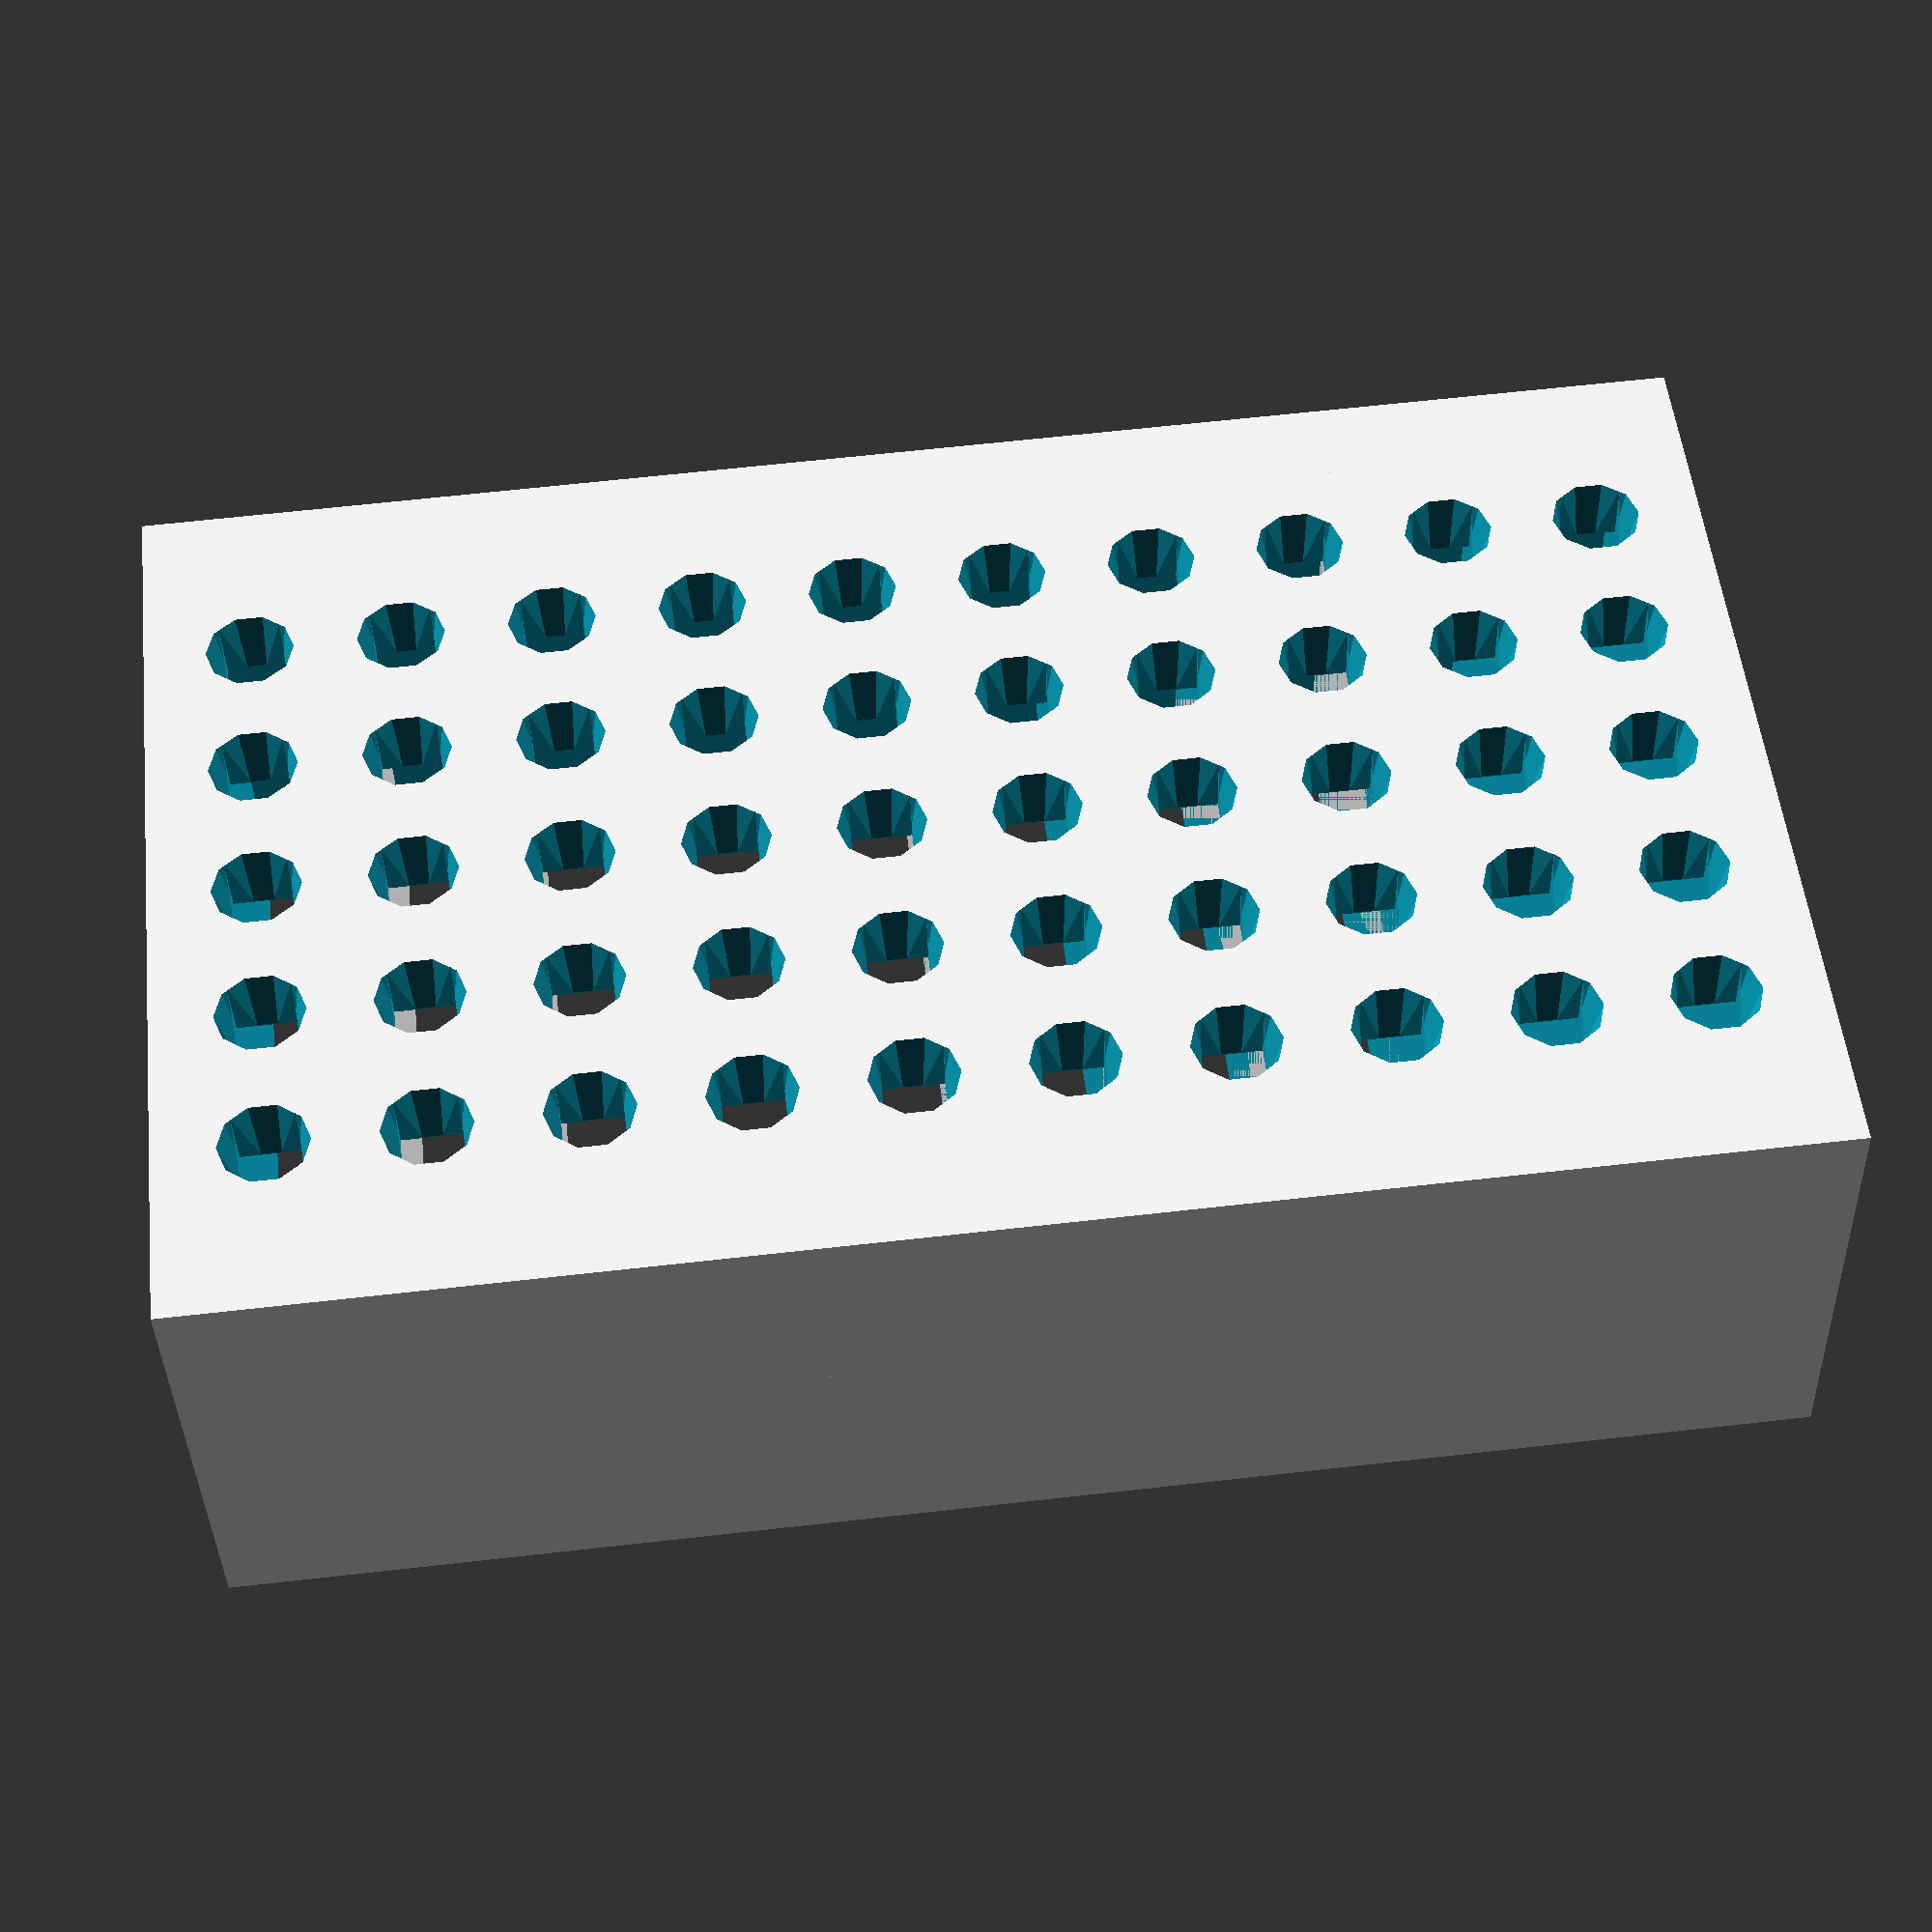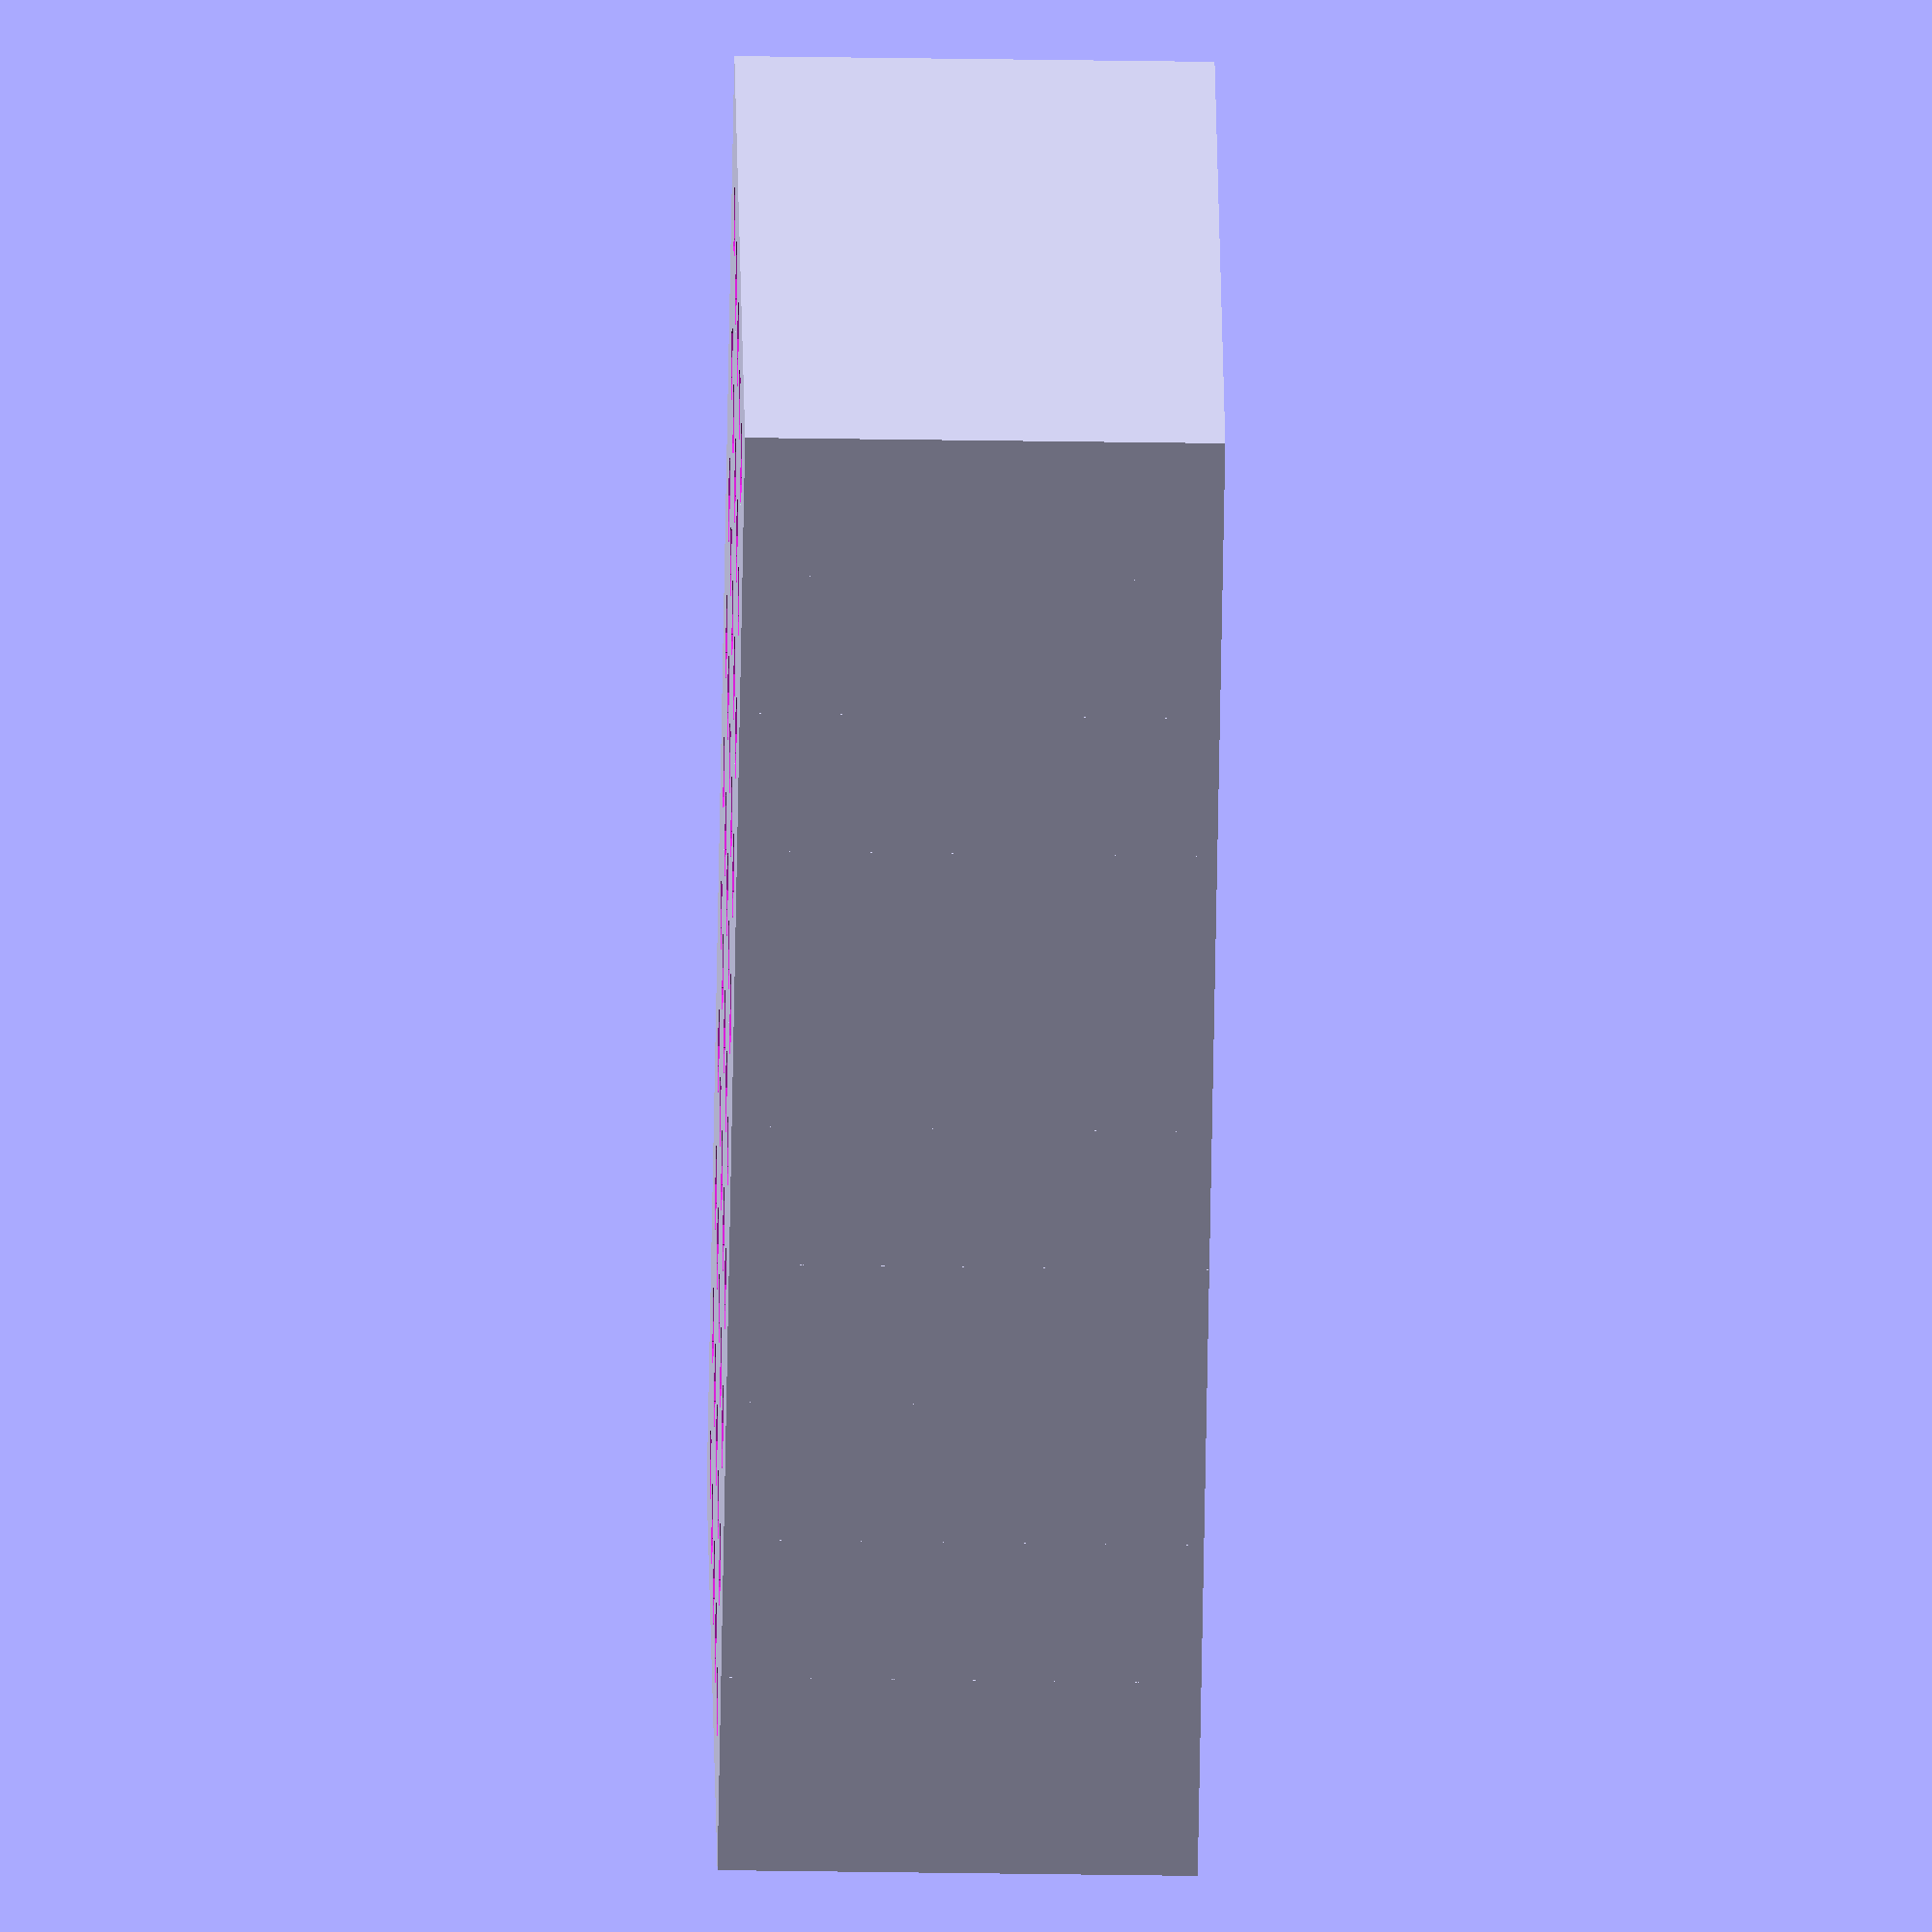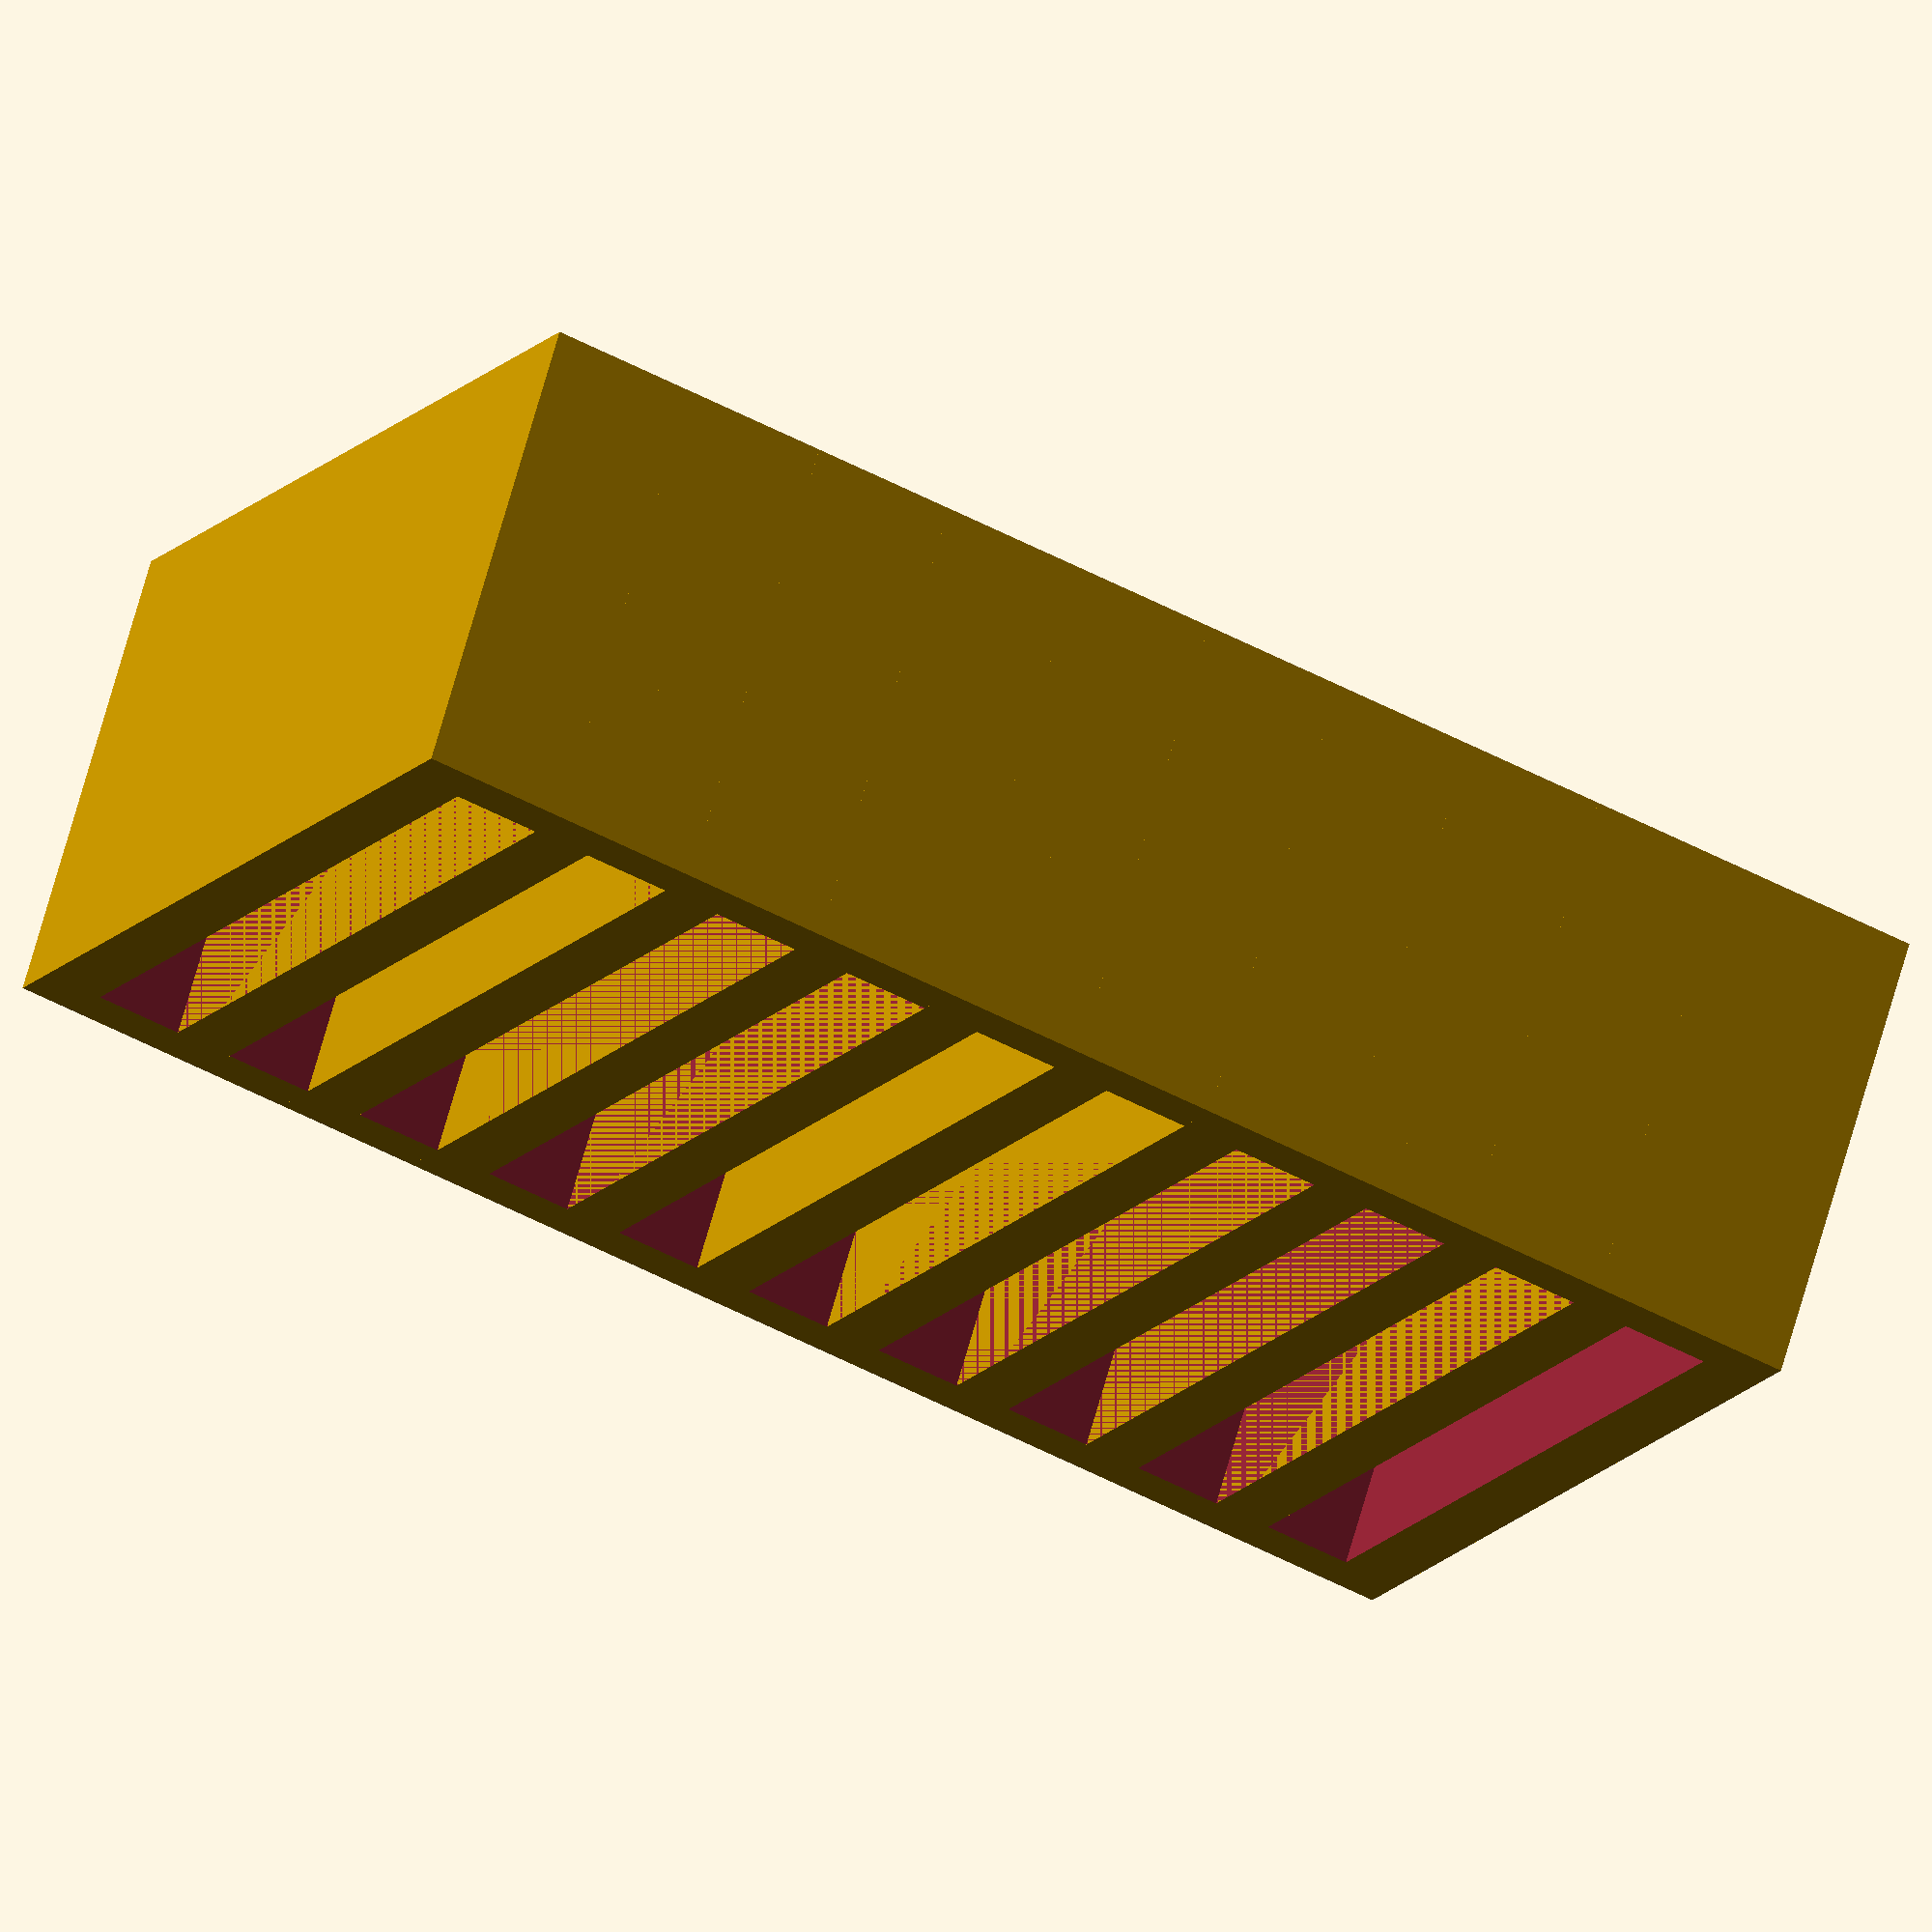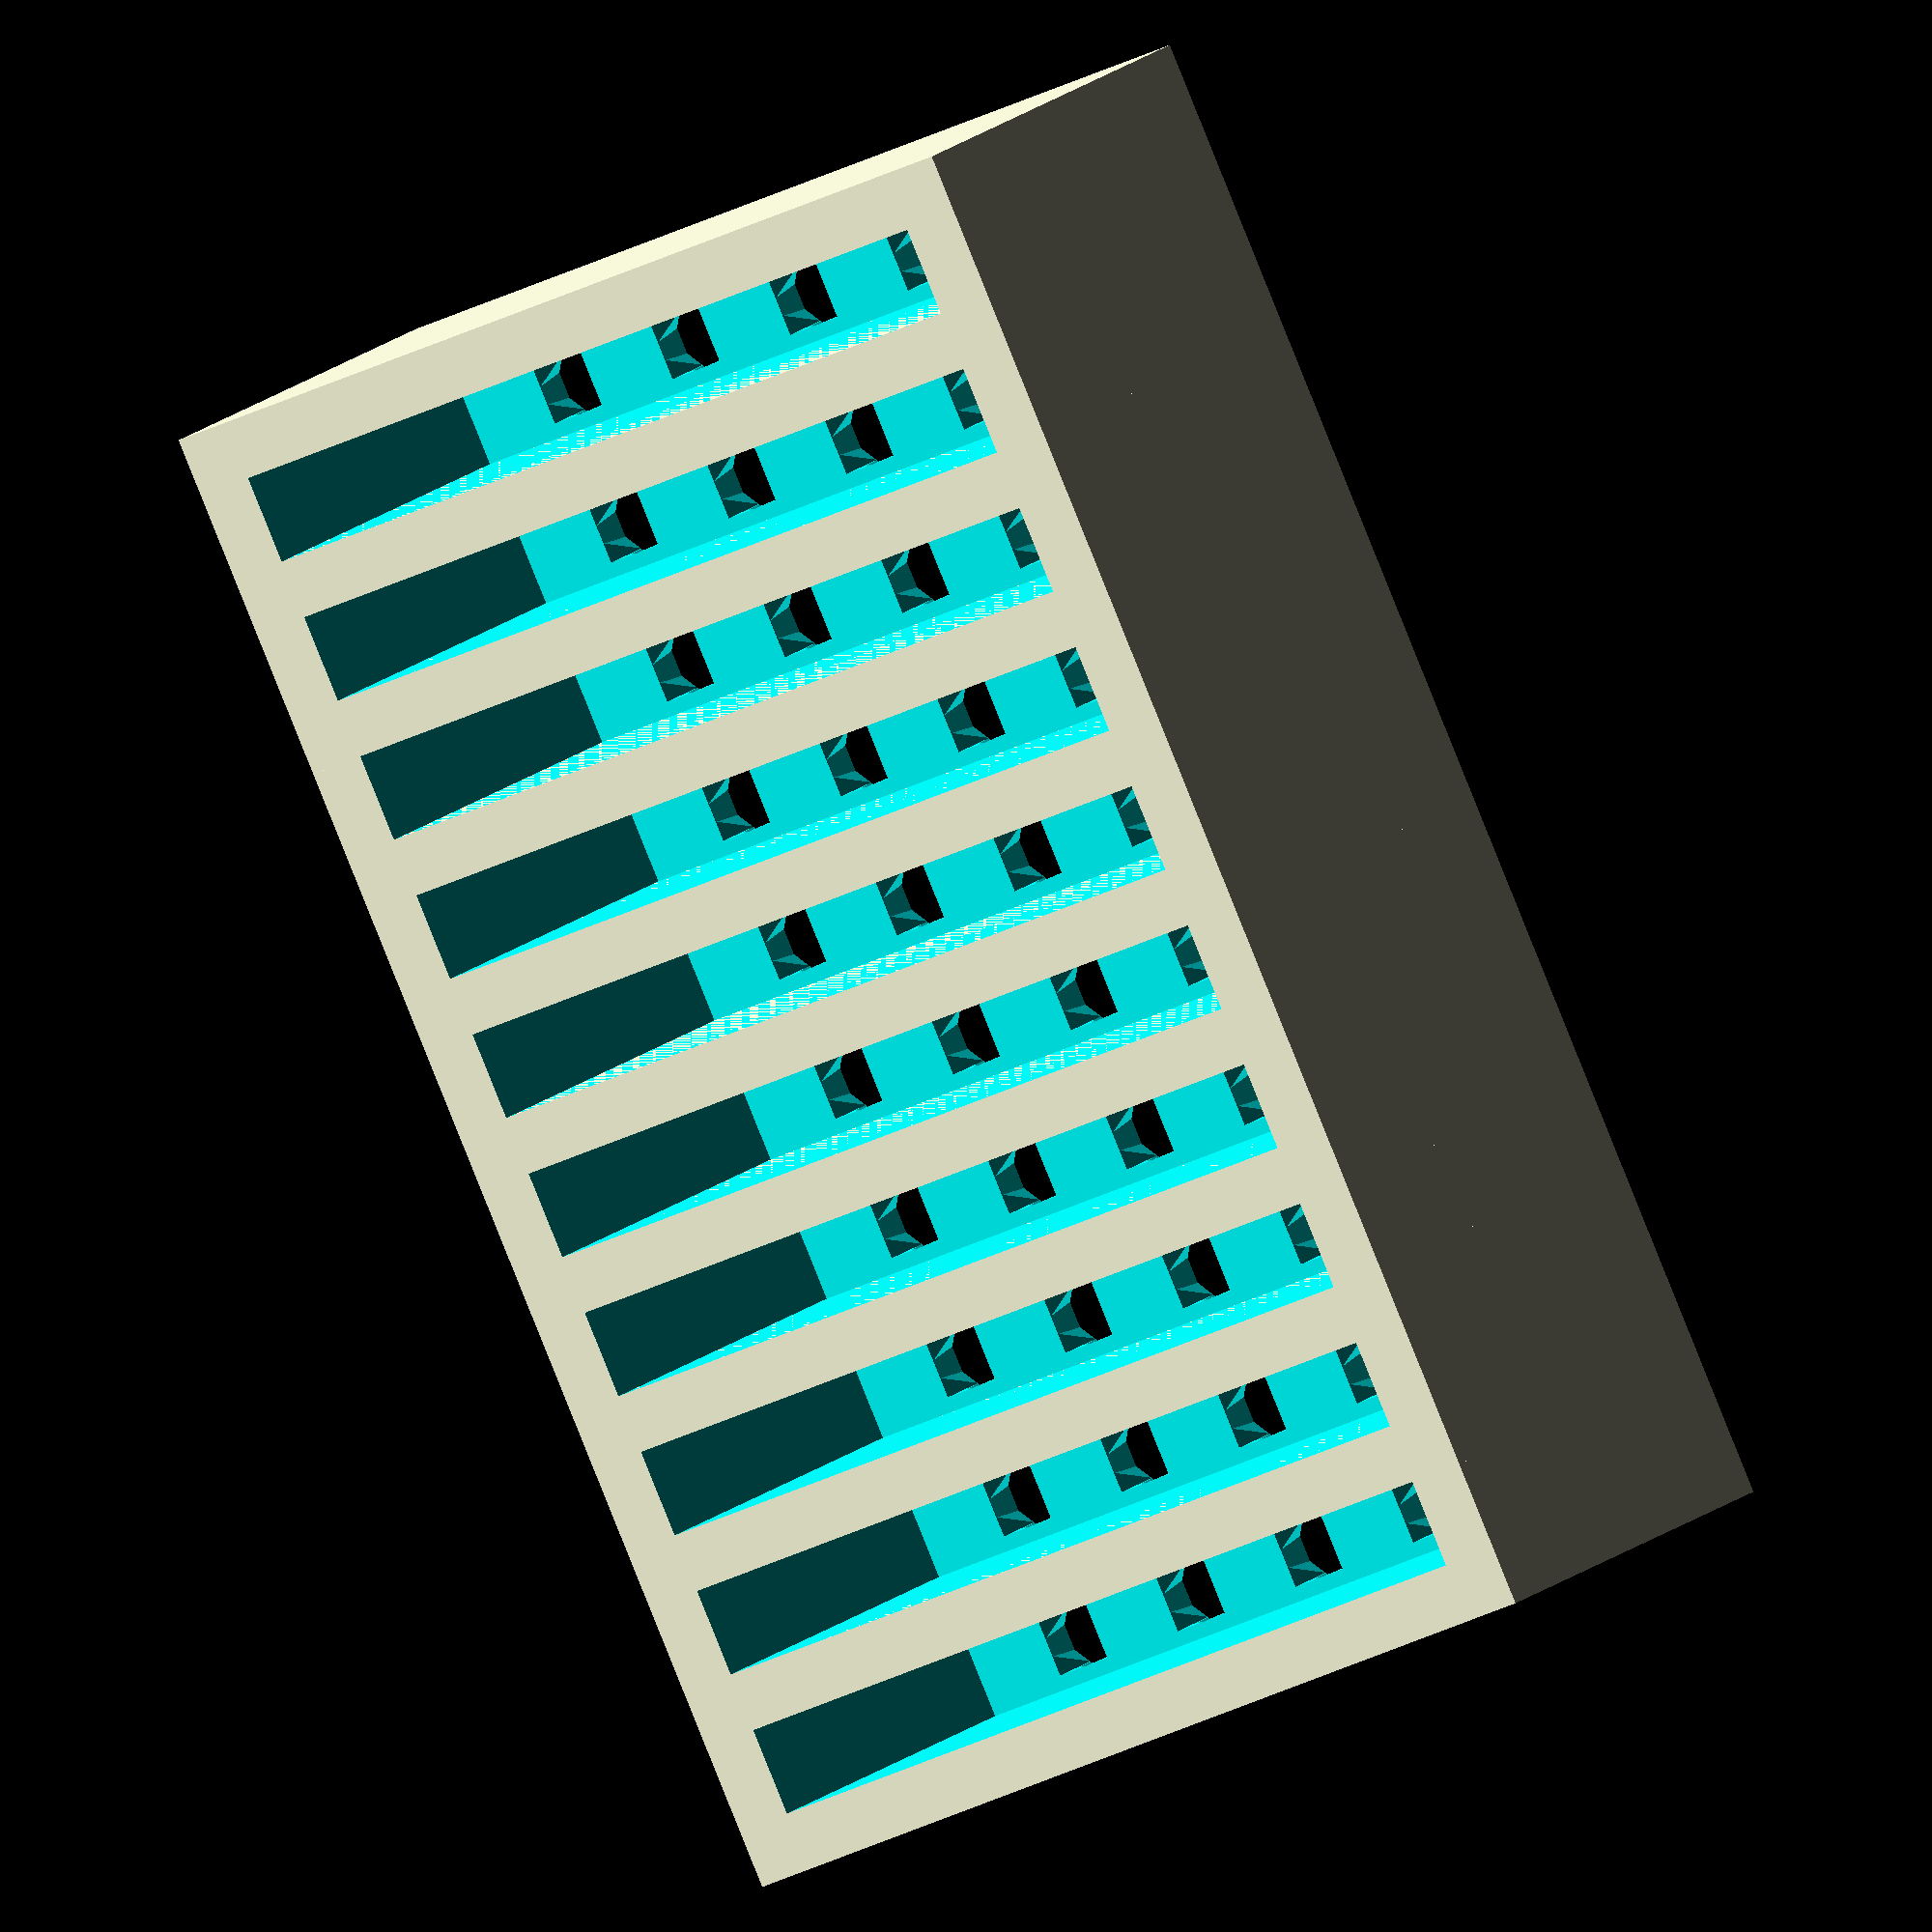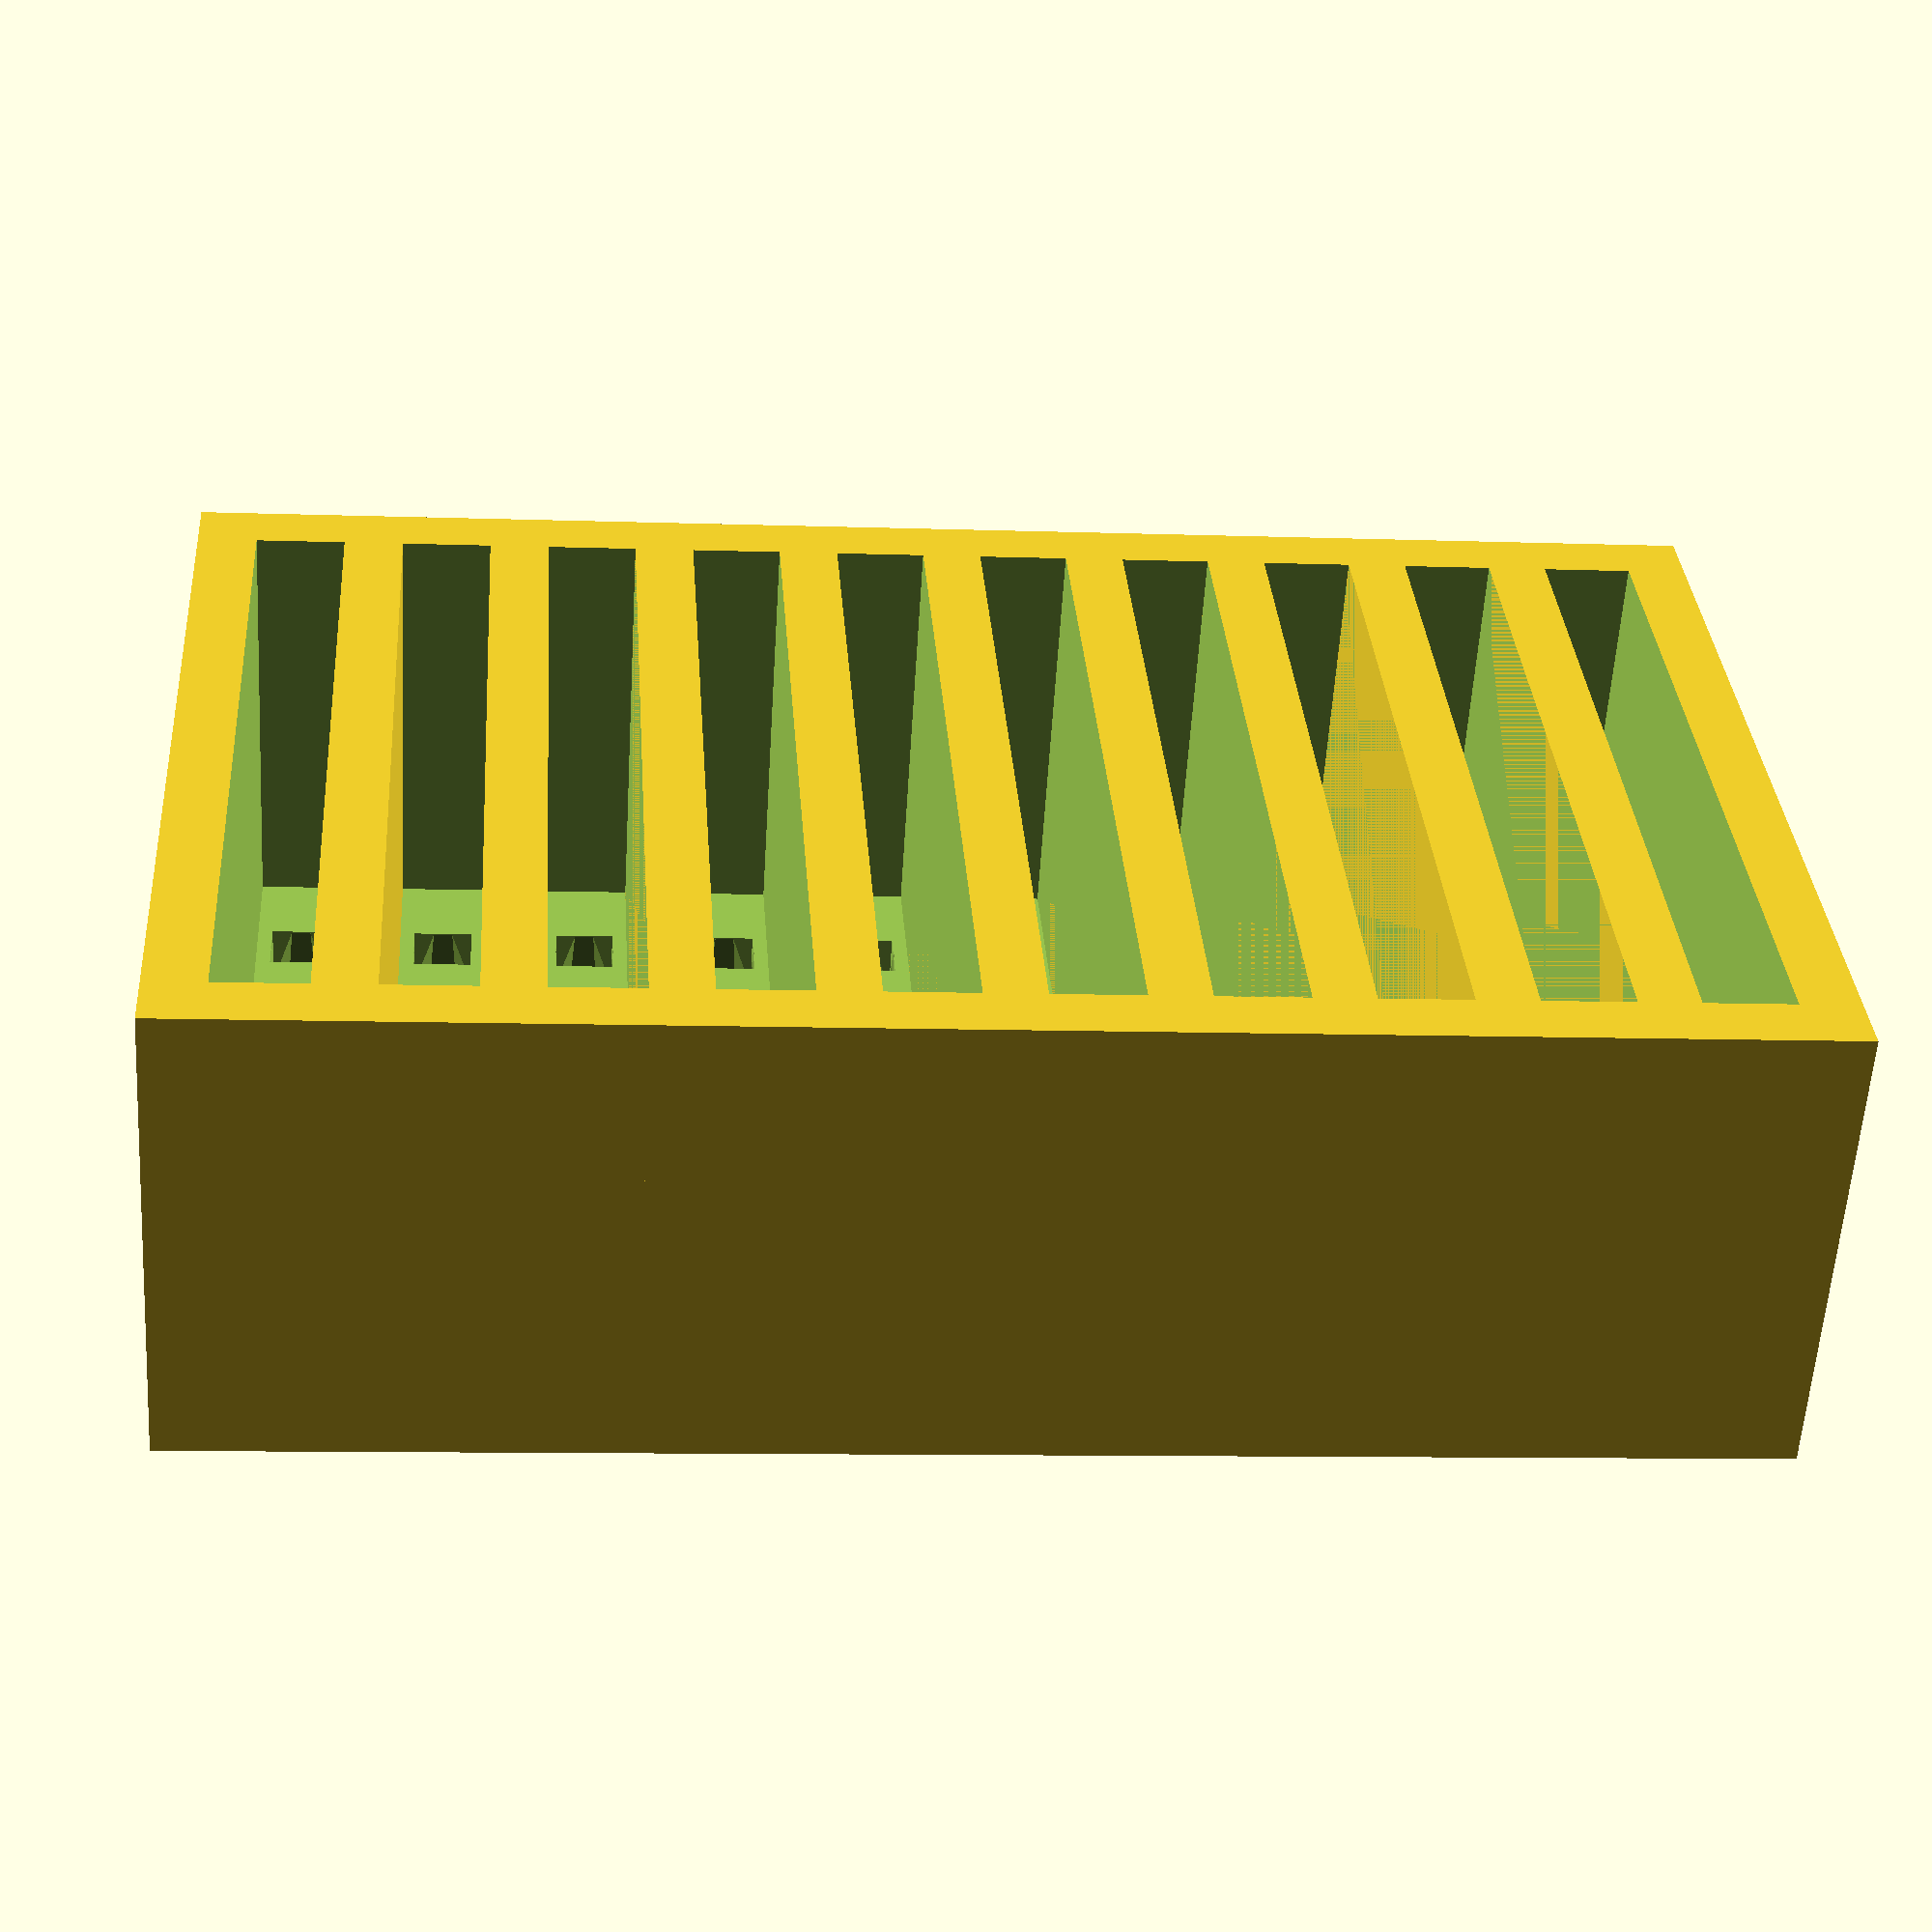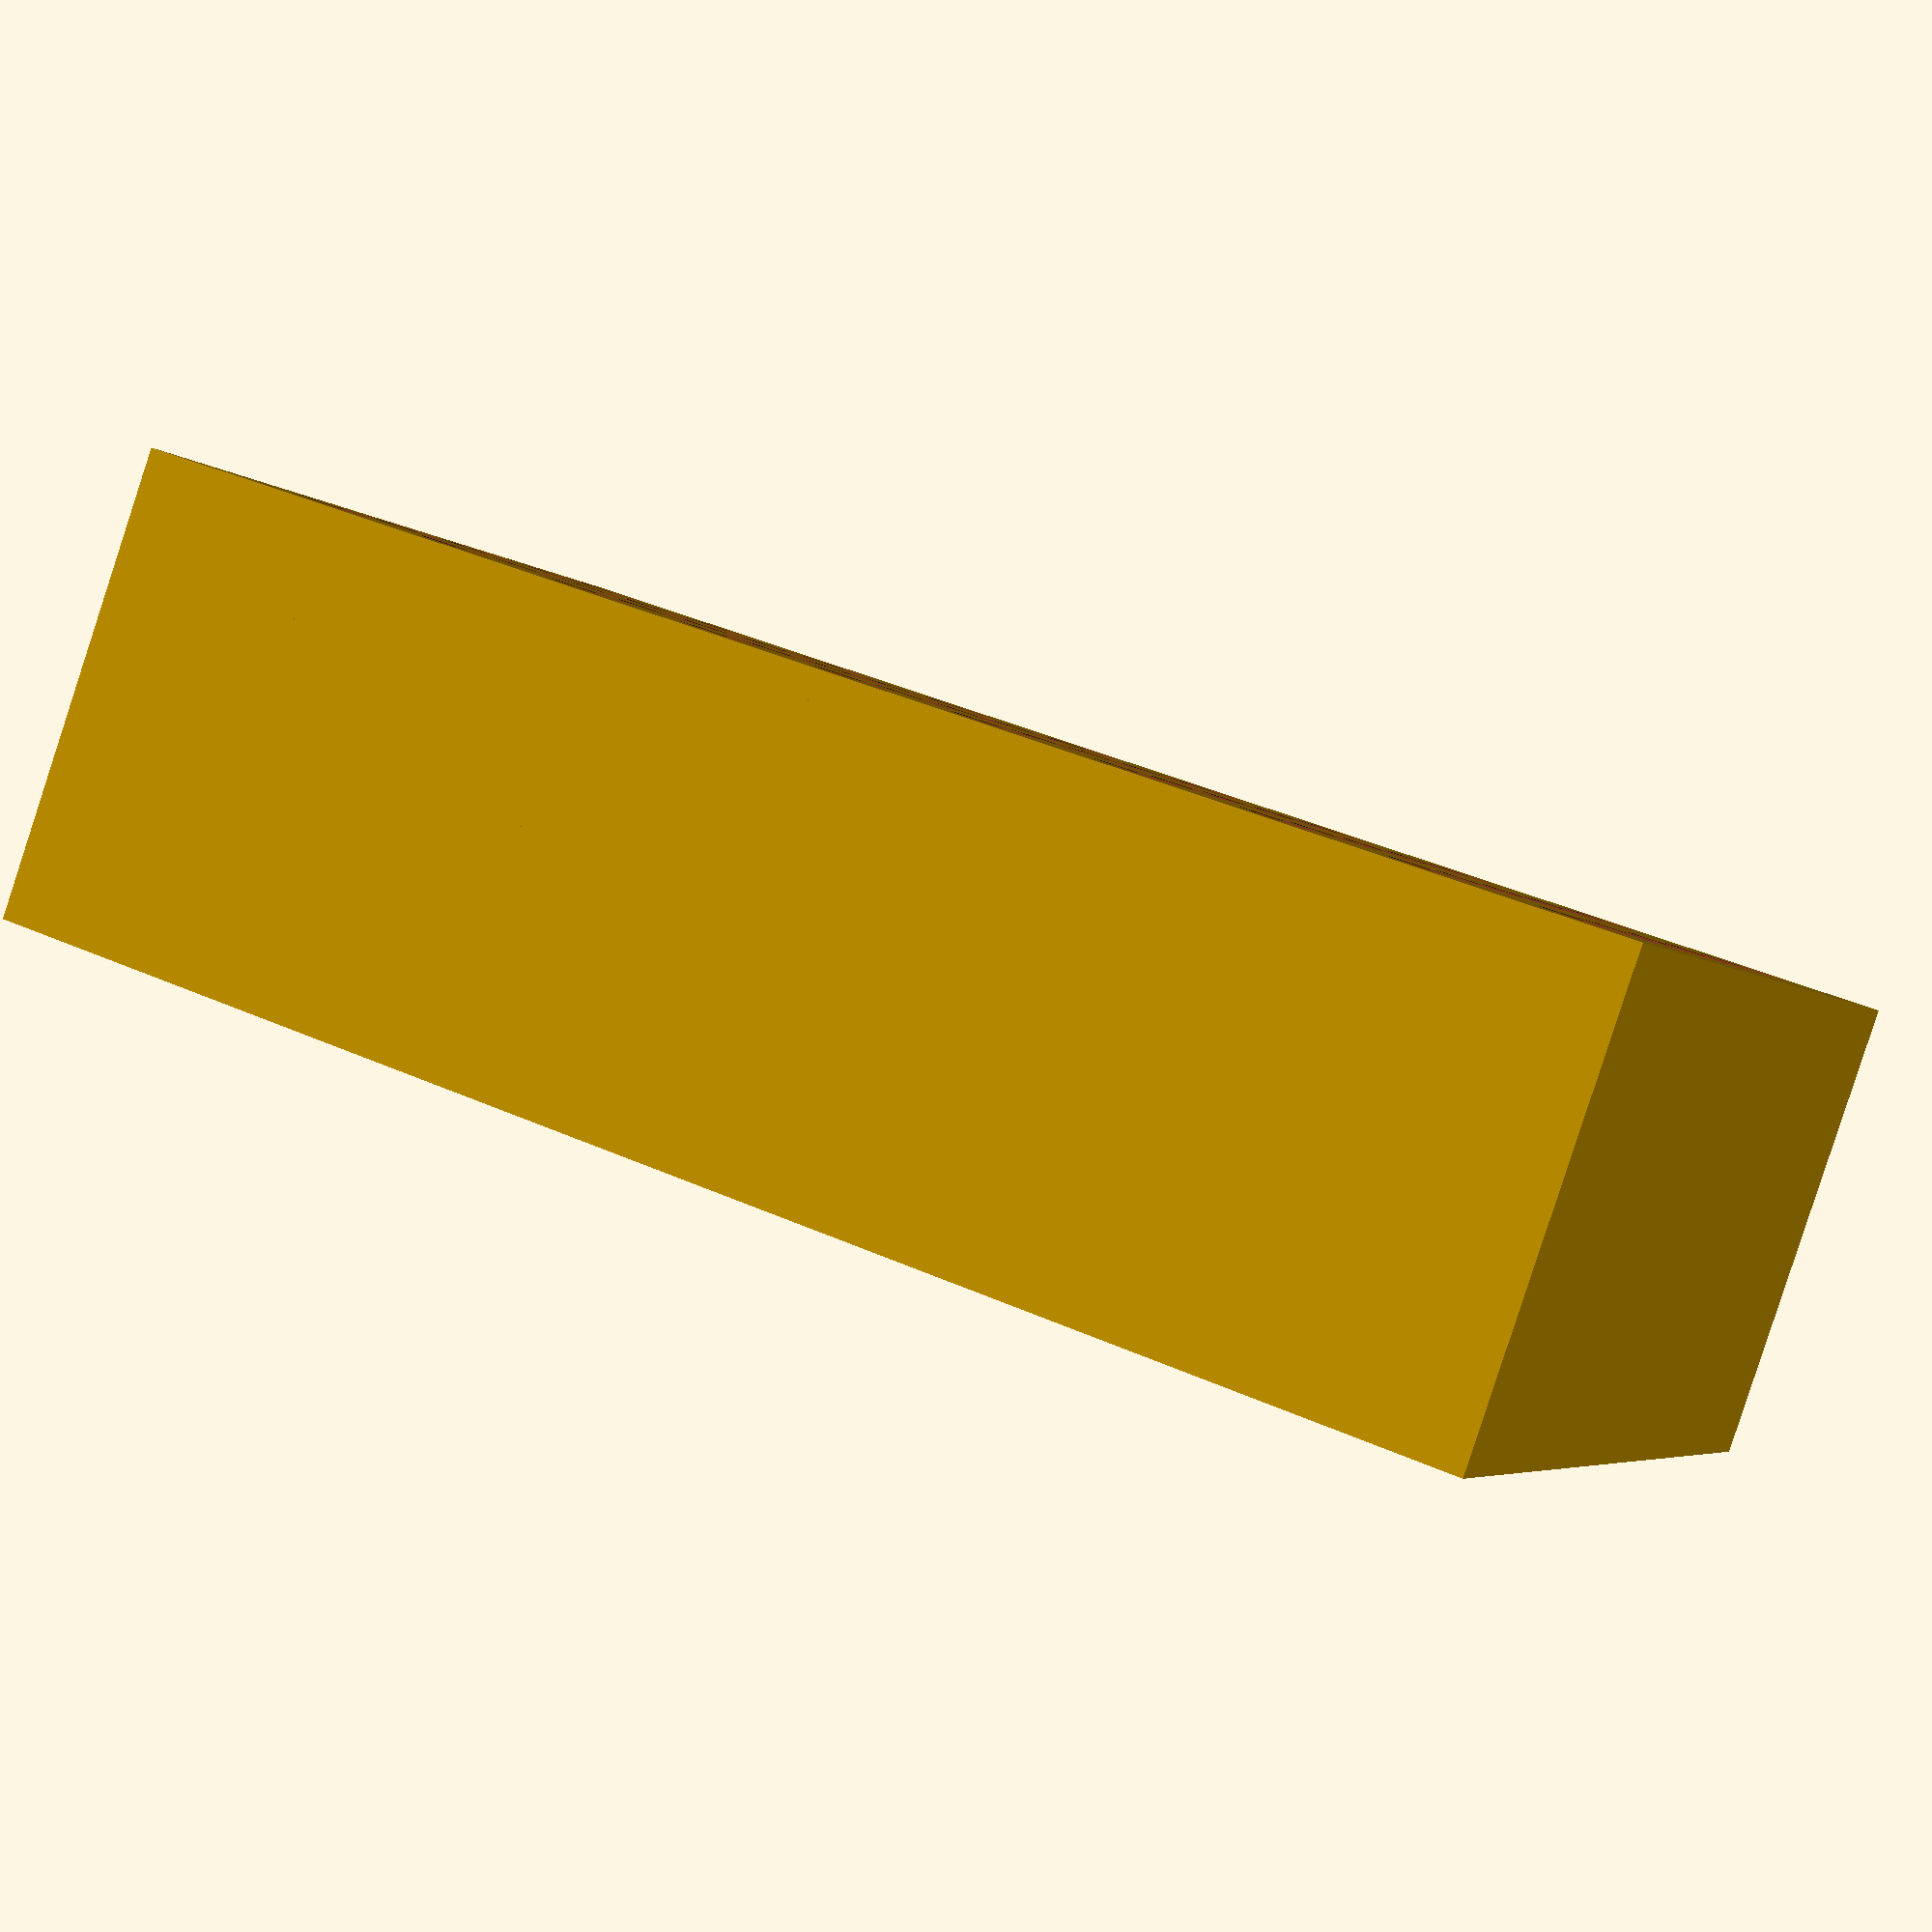
<openscad>
//breadboard_line();
breadboard_half();

/**
 * Элемент макетной платы.
 */
module breadboard_line(holes=5) {
  difference() {
    cube([3.5, 1+1+2*holes+0.5*(holes-1)+1+1, 8]);

    translate([1, 1, -1]) cube([1.5, 1+2*holes+0.5*(holes-1)+1, 7+1]);
    
    for(hole=[1 : holes]) {
      // ротверстие для штыря
      translate([1+0.25, 1+1+0.5+2.5*(hole-1), 6]) cube([1, 1, 3]);
      // воронка
      translate([1+0.75, 1+1+1+2.5*(hole-1), 6.9]) 
        cylinder(r1=0.5, r2=0.75, h=1.2, $fn=10);
    }
  }
}

module breadboard_half(lines=10, holes=5) {
  for(hole=[1 : lines]) {
    translate([2.5*(hole-1), 0, 0]) breadboard_line(holes);
  }
}

</openscad>
<views>
elev=37.0 azim=173.7 roll=1.4 proj=p view=wireframe
elev=214.6 azim=328.0 roll=91.2 proj=o view=solid
elev=292.8 azim=153.8 roll=195.5 proj=o view=solid
elev=344.5 azim=295.5 roll=209.7 proj=o view=wireframe
elev=237.5 azim=184.1 roll=3.6 proj=p view=wireframe
elev=86.5 azim=23.6 roll=341.9 proj=p view=wireframe
</views>
